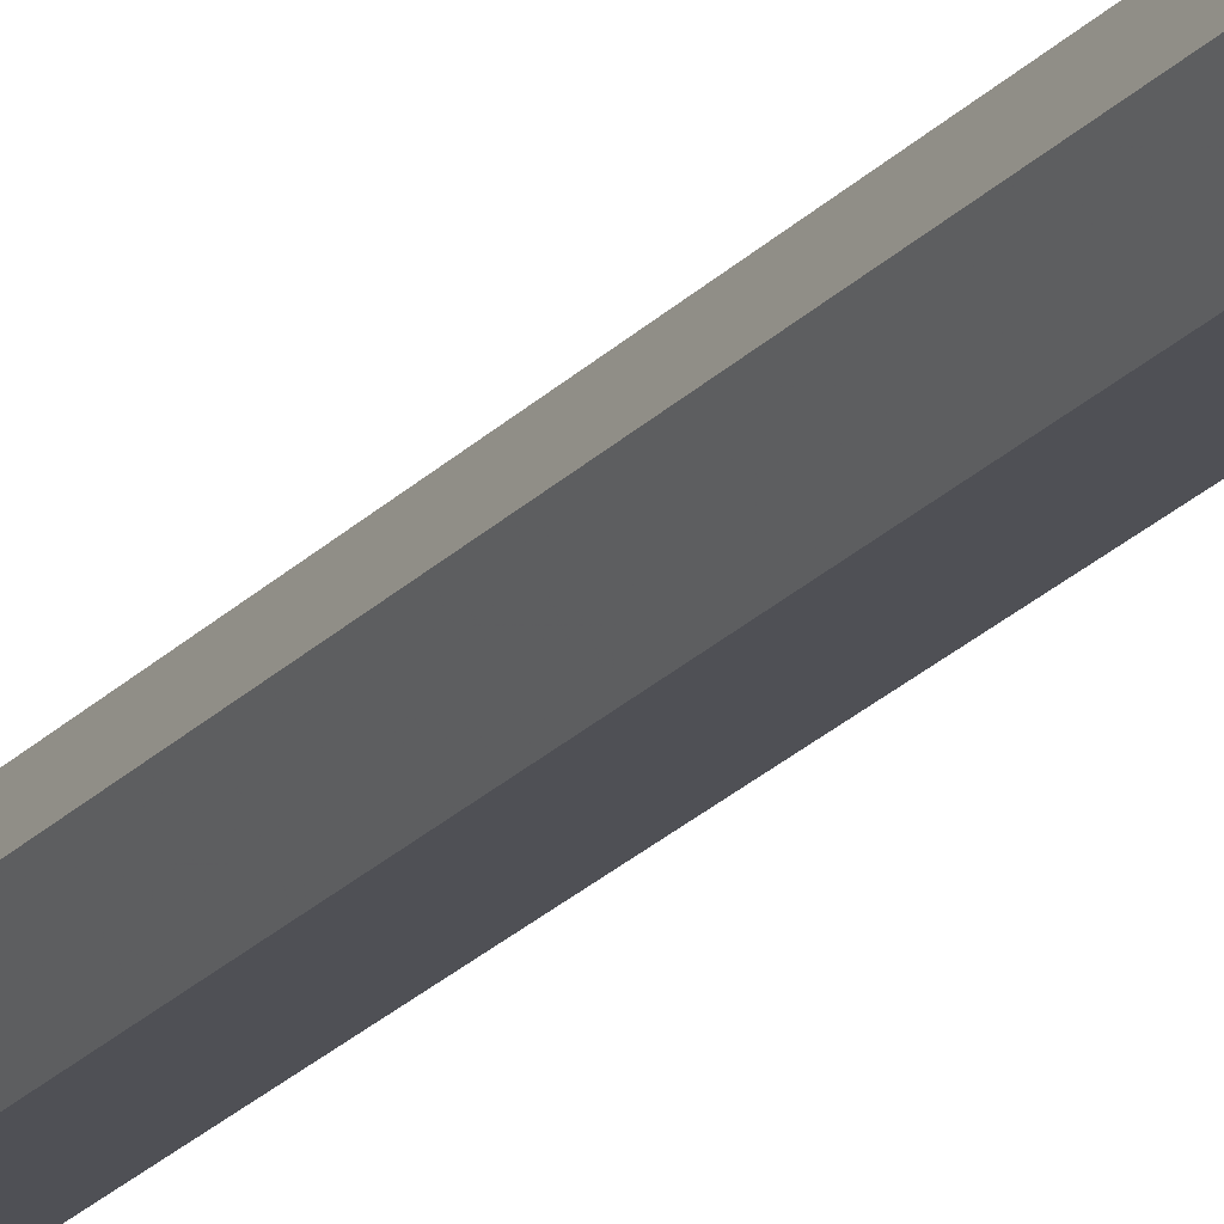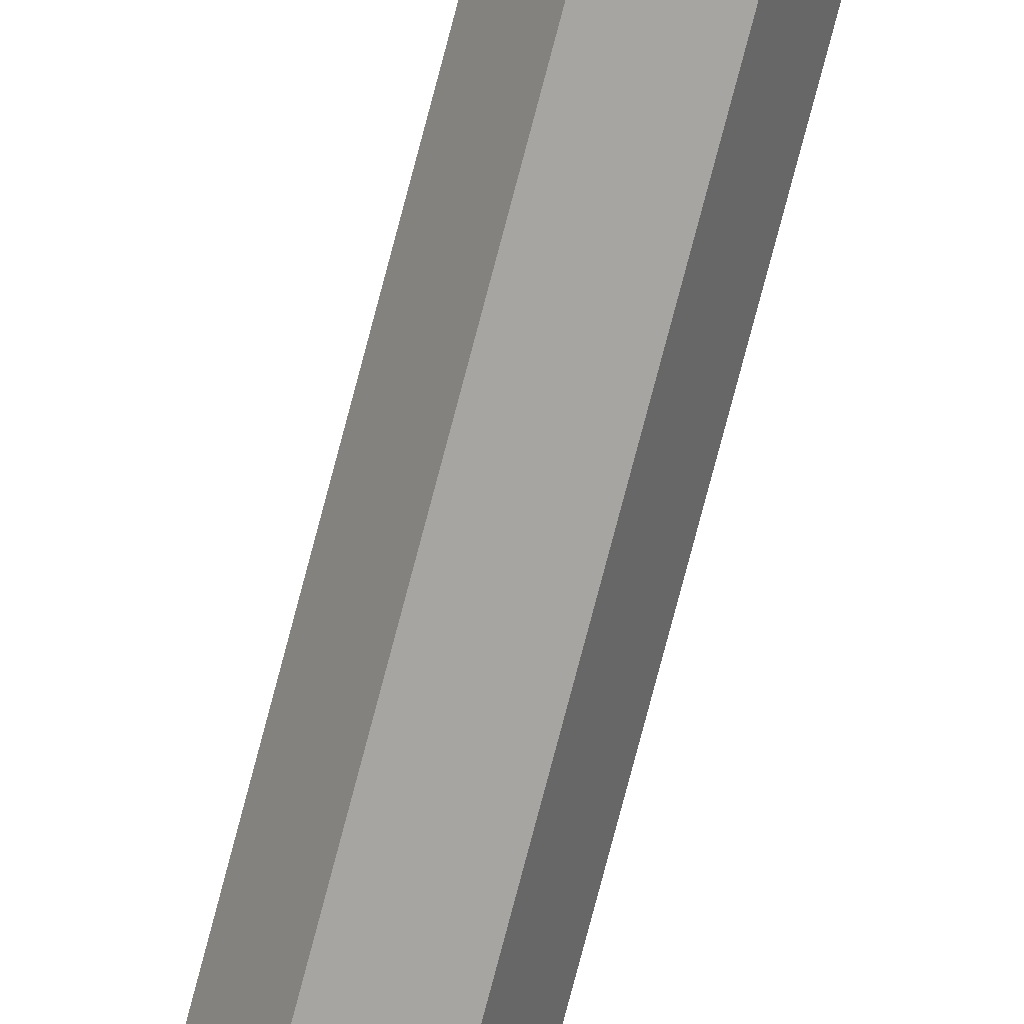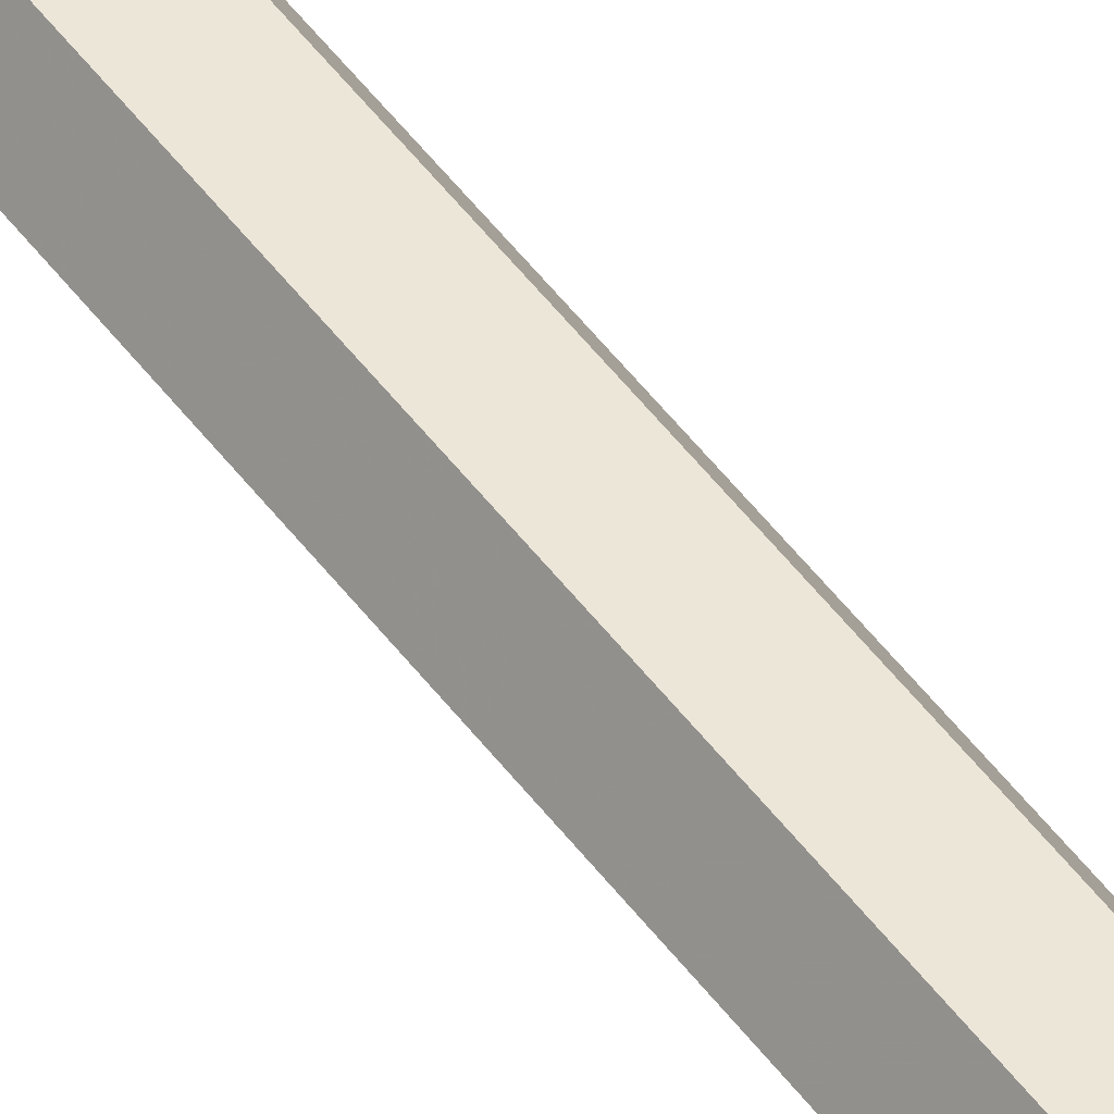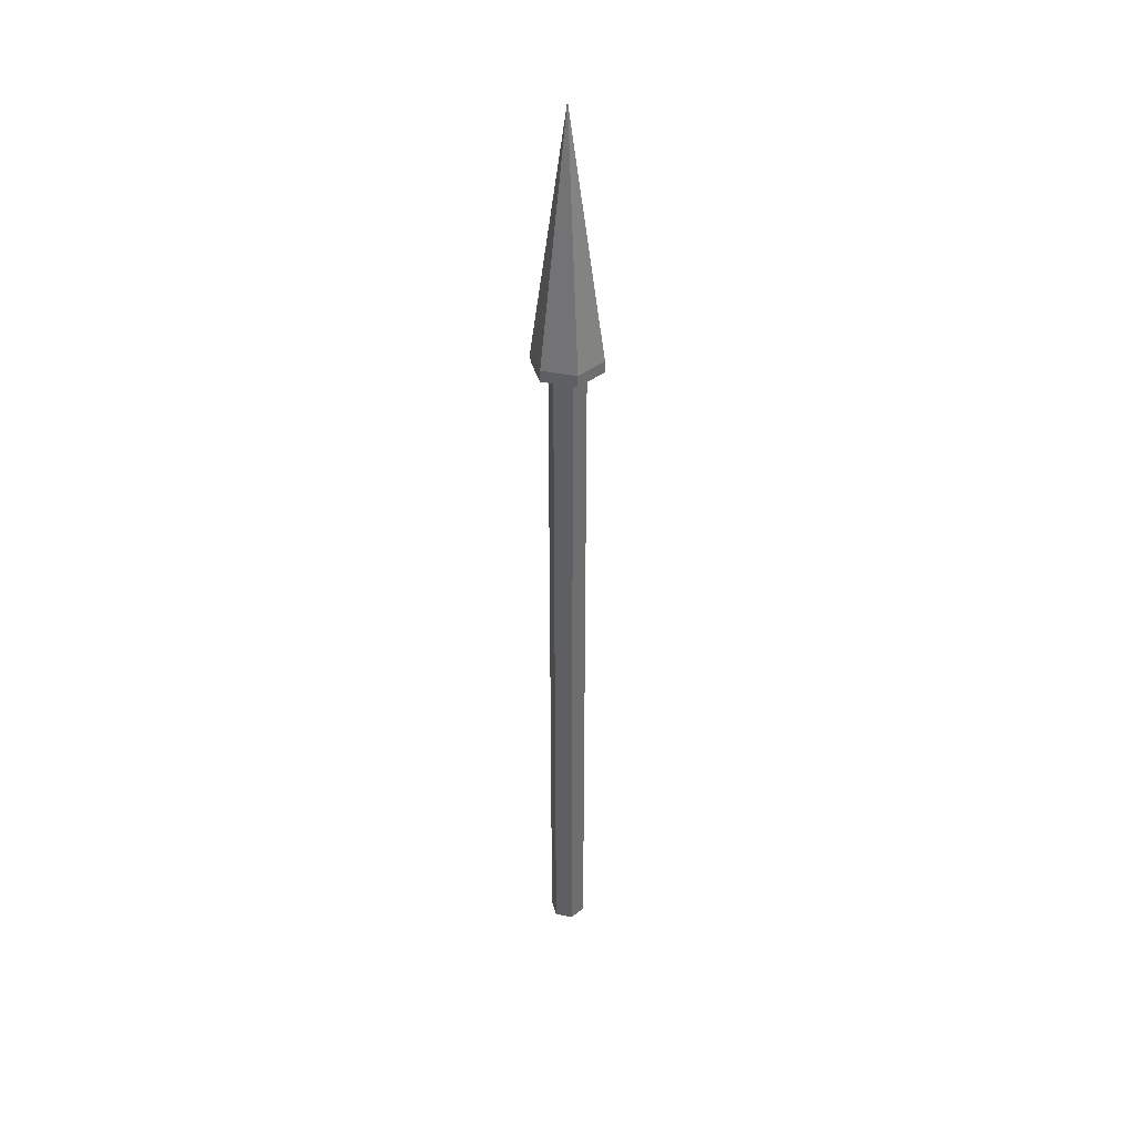
<metadata>
{"format":"obj","ext":"obj","renderer":"f3d","projection":"perspective","resolution":1024,"background":"white","views":[{"elev":-19.3,"azim":153.5,"up":"+Z"},{"elev":-73.8,"azim":-14.5,"up":"+Z"},{"elev":49.2,"azim":145.3,"up":"+Z"},{"elev":38.5,"azim":134.6,"up":"+Y"}]}
</metadata>
<code>
v 0.009742 0 -0.01687
v -0.009742 0 -0.01687
v -0.01948 0 0
v -0.009742 0 0.01687
v 0.009742 0 0.01687
v 0.01948 0 0
v 0 1.046 0
v 0 0 0
v 0.009742 0.7706 0.01687
v -0.009742 0.7706 0.01687
v -0.01948 0.7706 0
v -0.009742 0.7706 -0.01687
v 0.009742 0.7706 -0.01687
v 0.01948 0.7706 0
v 0.01857 0.7706 0.03217
v -0.01857 0.7706 0.03217
v 0.01857 0.7832 0.03217
v -0.01857 0.7832 0.03217
v -0.03715 0.7706 0
v -0.03715 0.7832 0
v -0.01857 0.7706 -0.03217
v -0.01857 0.7832 -0.03217
v 0.01857 0.7706 -0.03217
v 0.01857 0.7832 -0.03217
v 0.03715 0.7706 0
v 0.03715 0.7832 0
f 1 2 12 13
f 2 3 11 12
f 3 4 10 11
f 4 5 9 10
f 5 6 14 9
f 6 1 13 14
f 2 1 8
f 3 2 8
f 4 3 8
f 5 4 8
f 6 5 8
f 1 6 8
f 16 15 17 18
f 19 16 18 20
f 21 19 20 22
f 23 21 22 24
f 25 23 24 26
f 15 25 26 17
f 10 9 15 16
f 7 18 17
f 11 10 16 19
f 7 20 18
f 12 11 19 21
f 7 22 20
f 13 12 21 23
f 7 24 22
f 14 13 23 25
f 7 26 24
f 9 14 25 15
f 7 17 26

</code>
